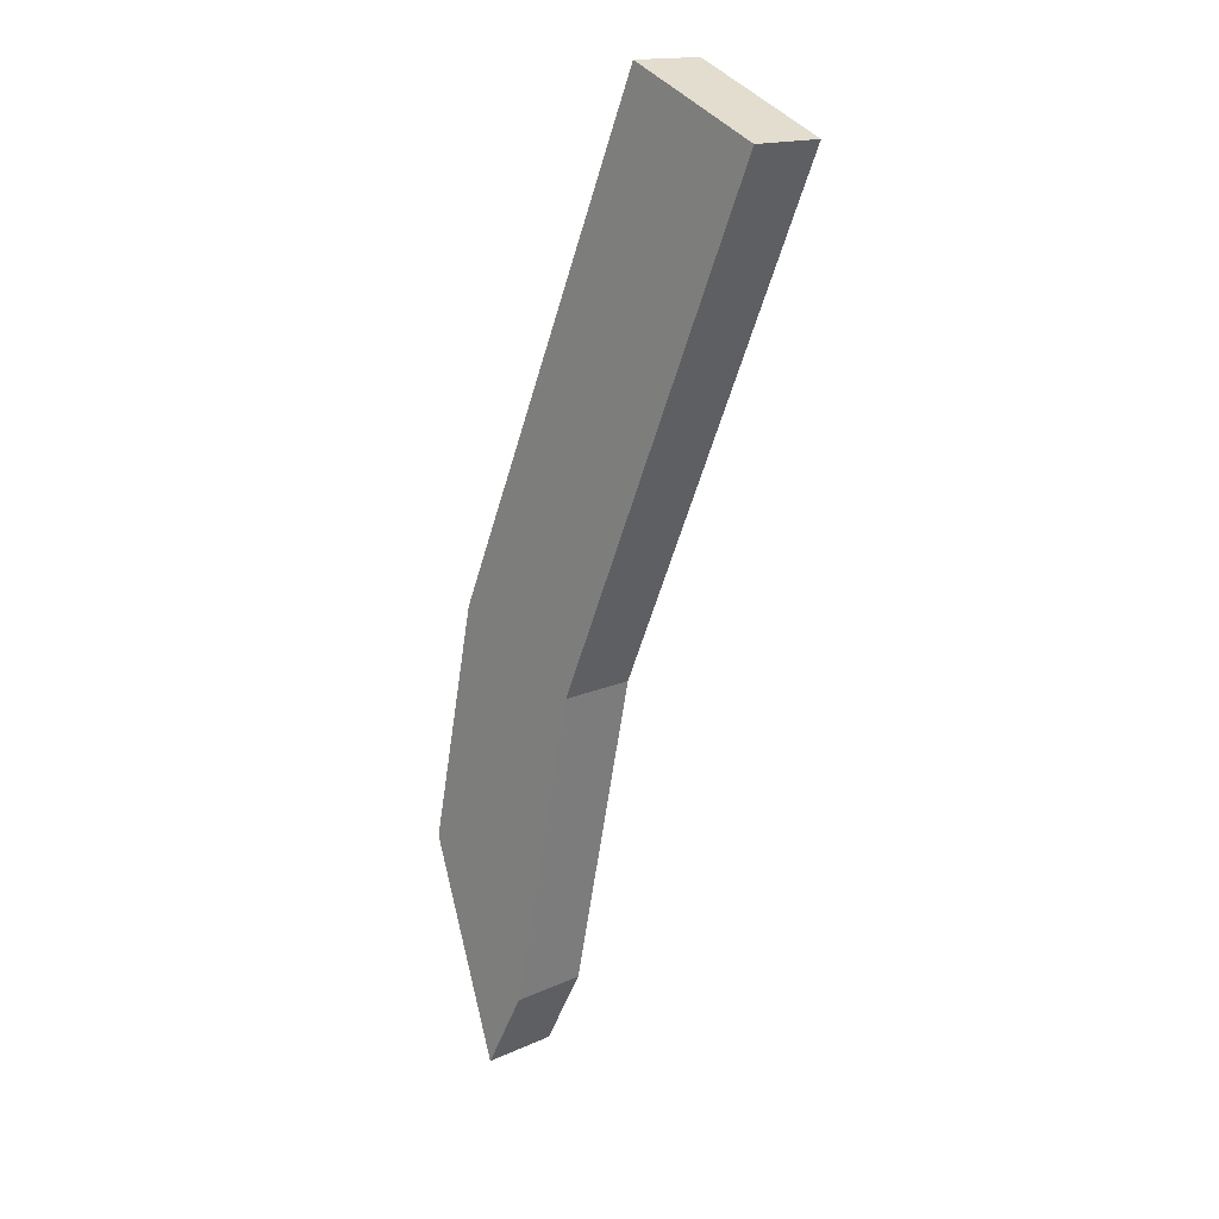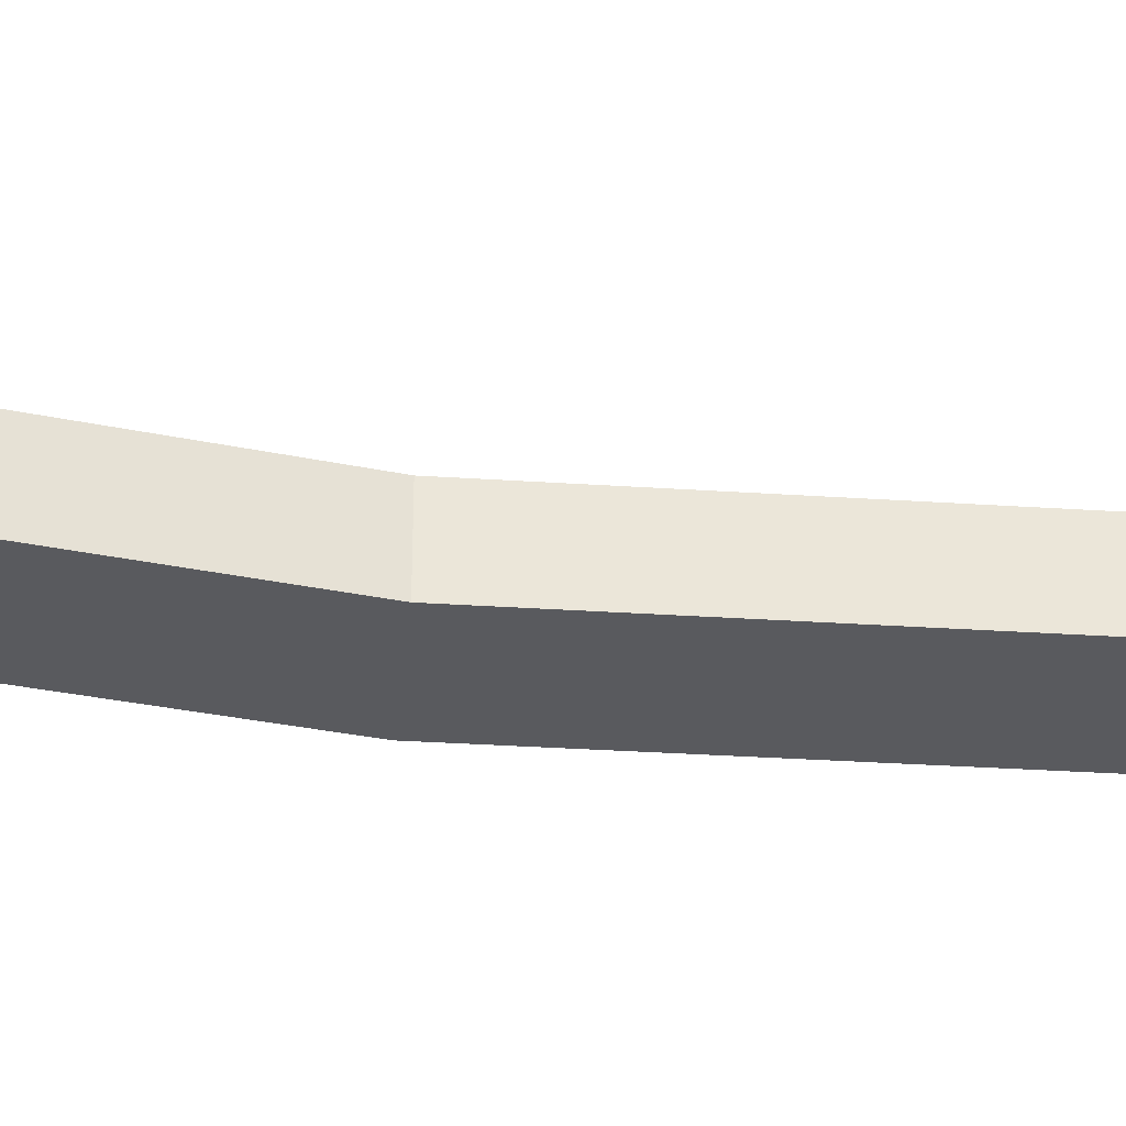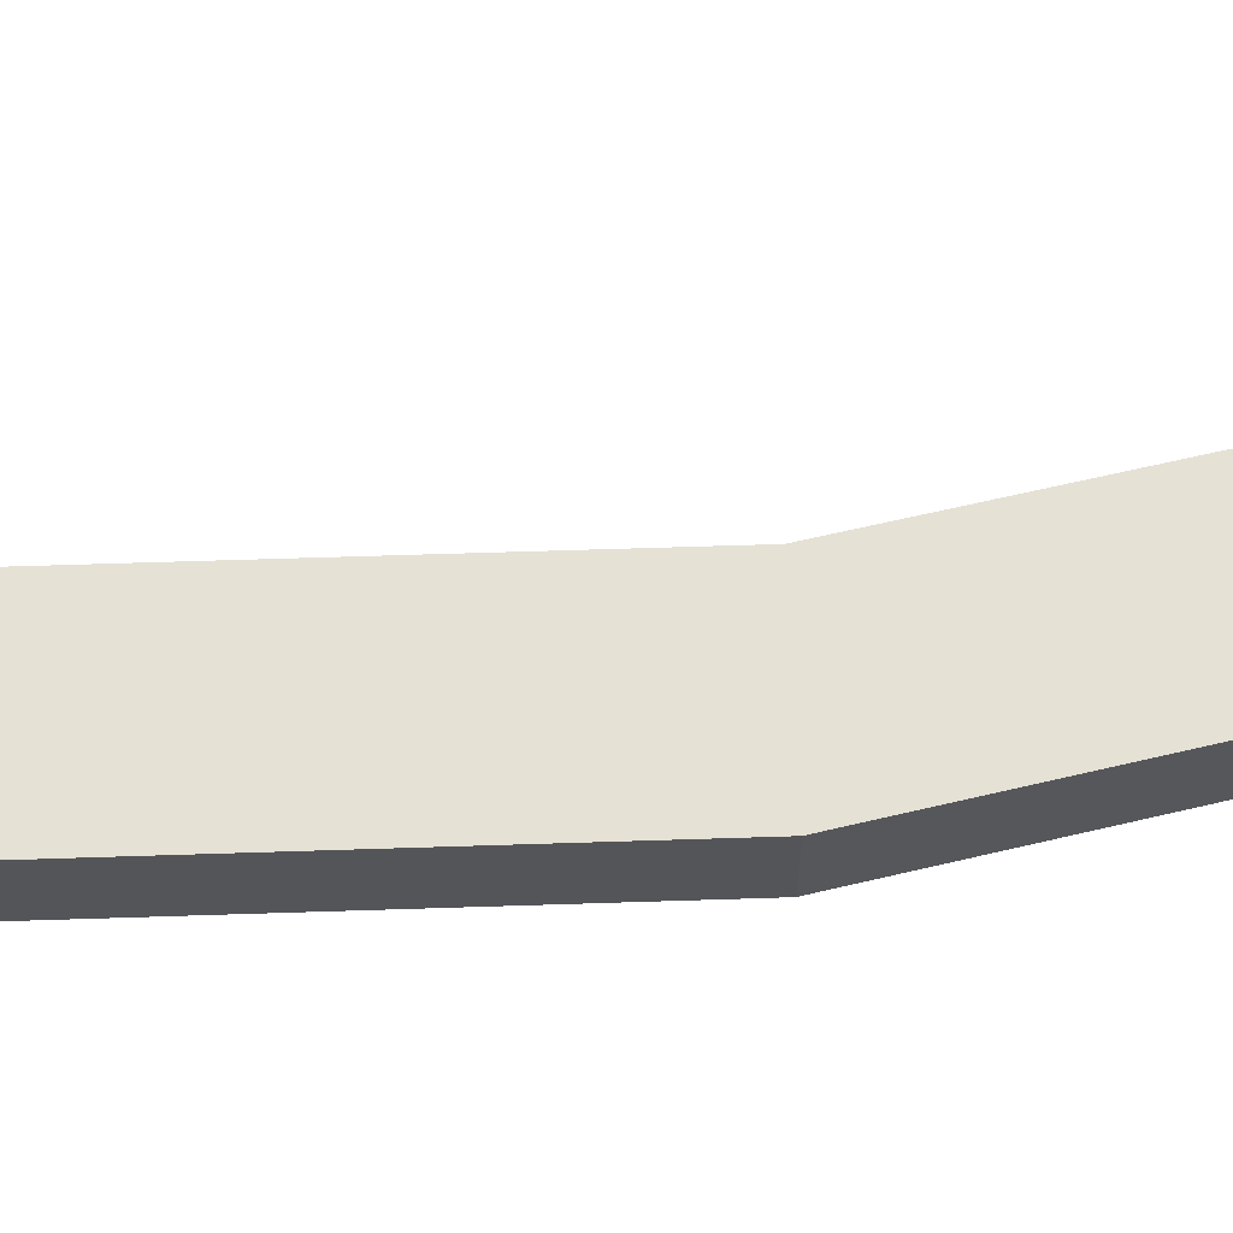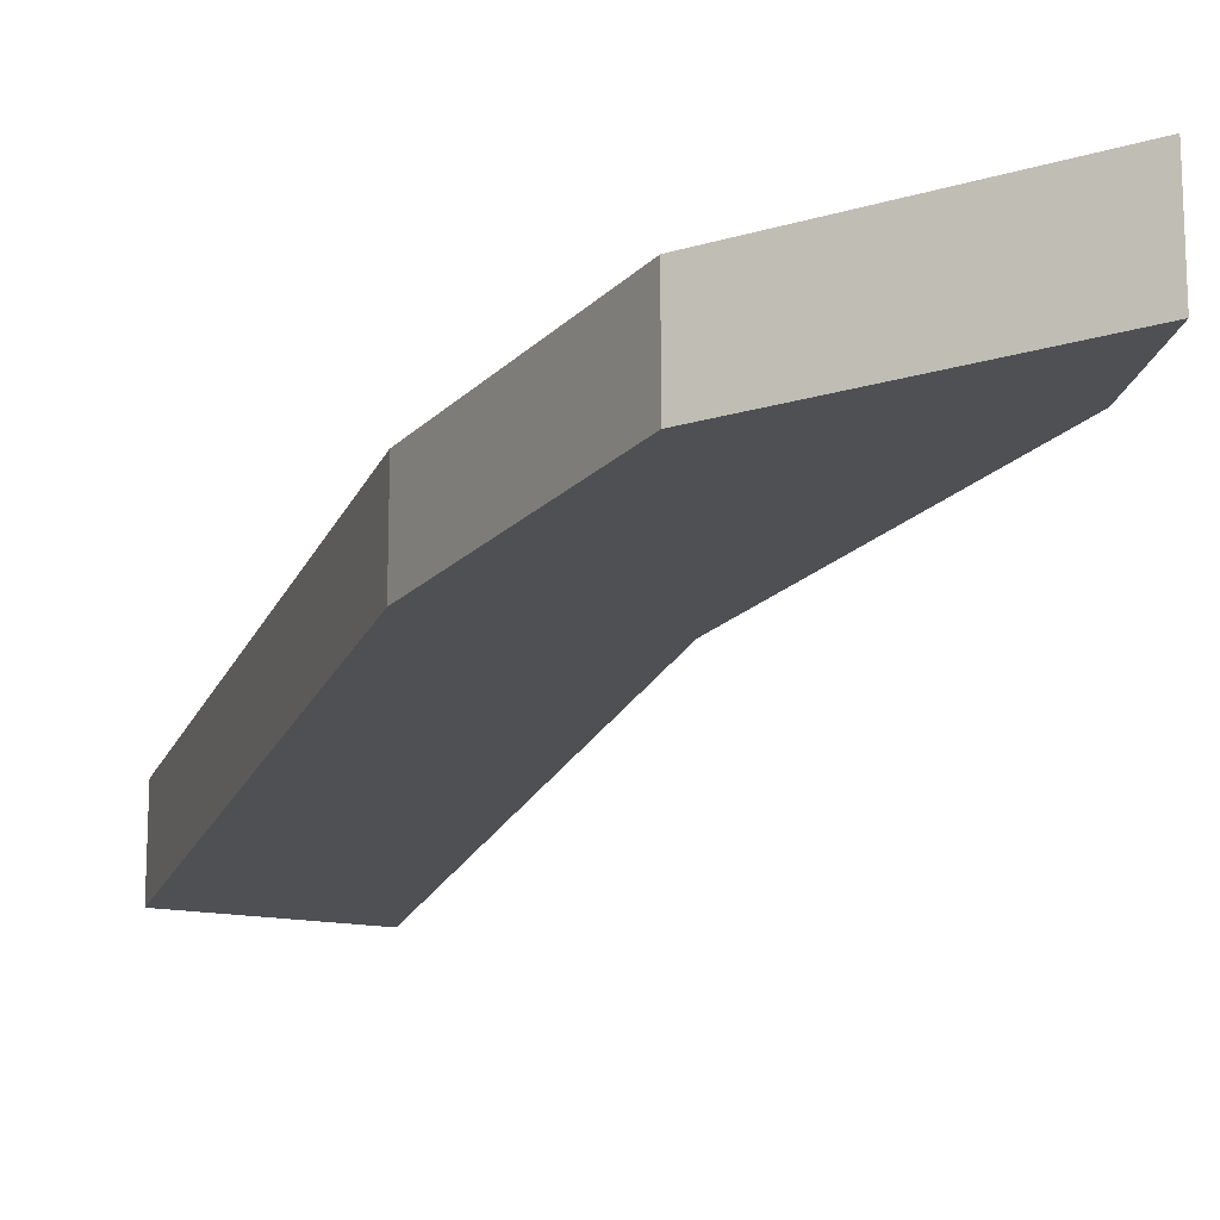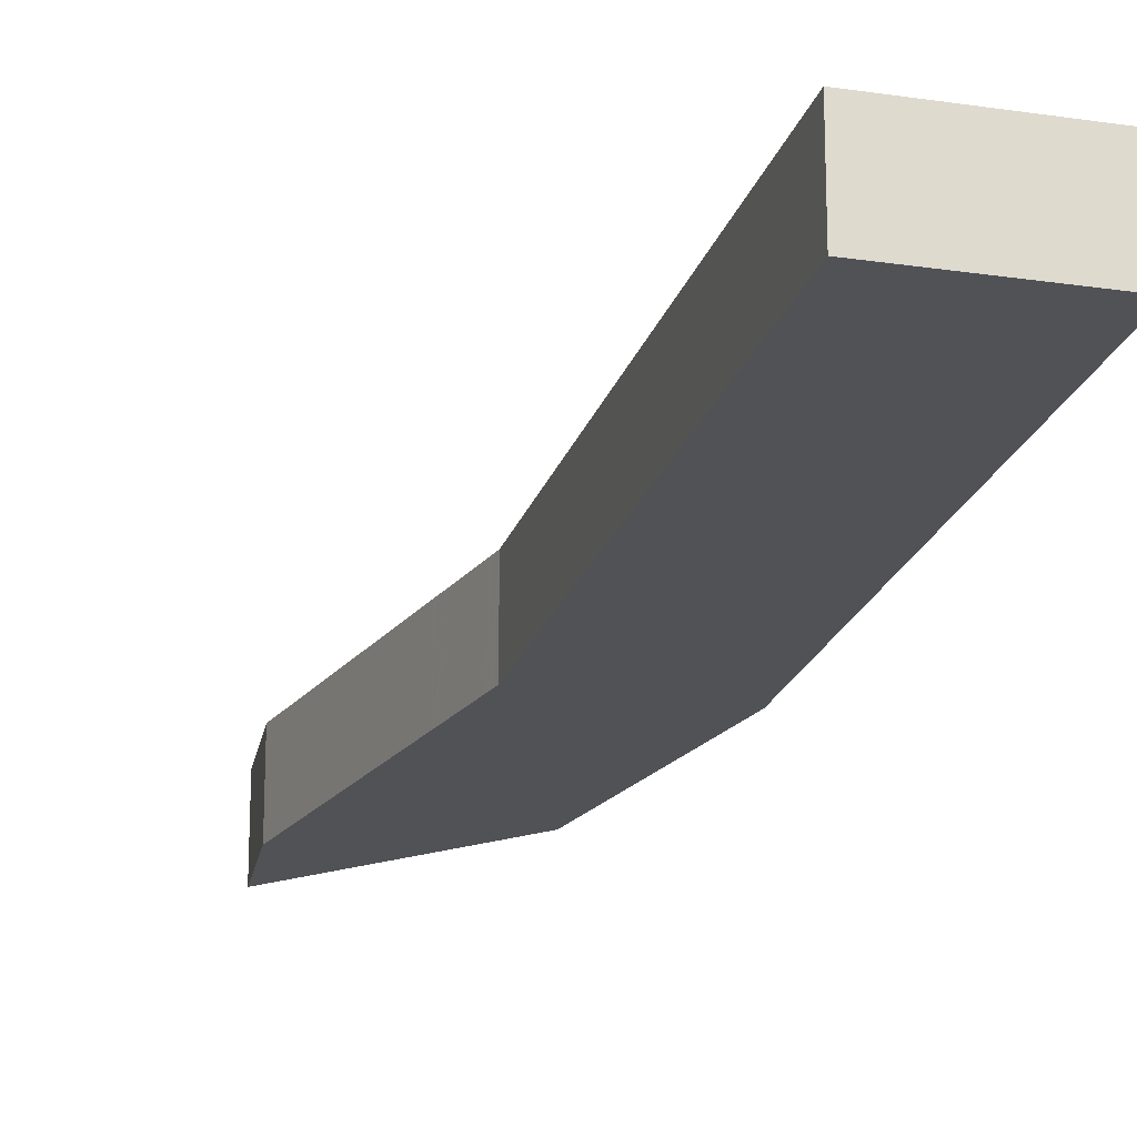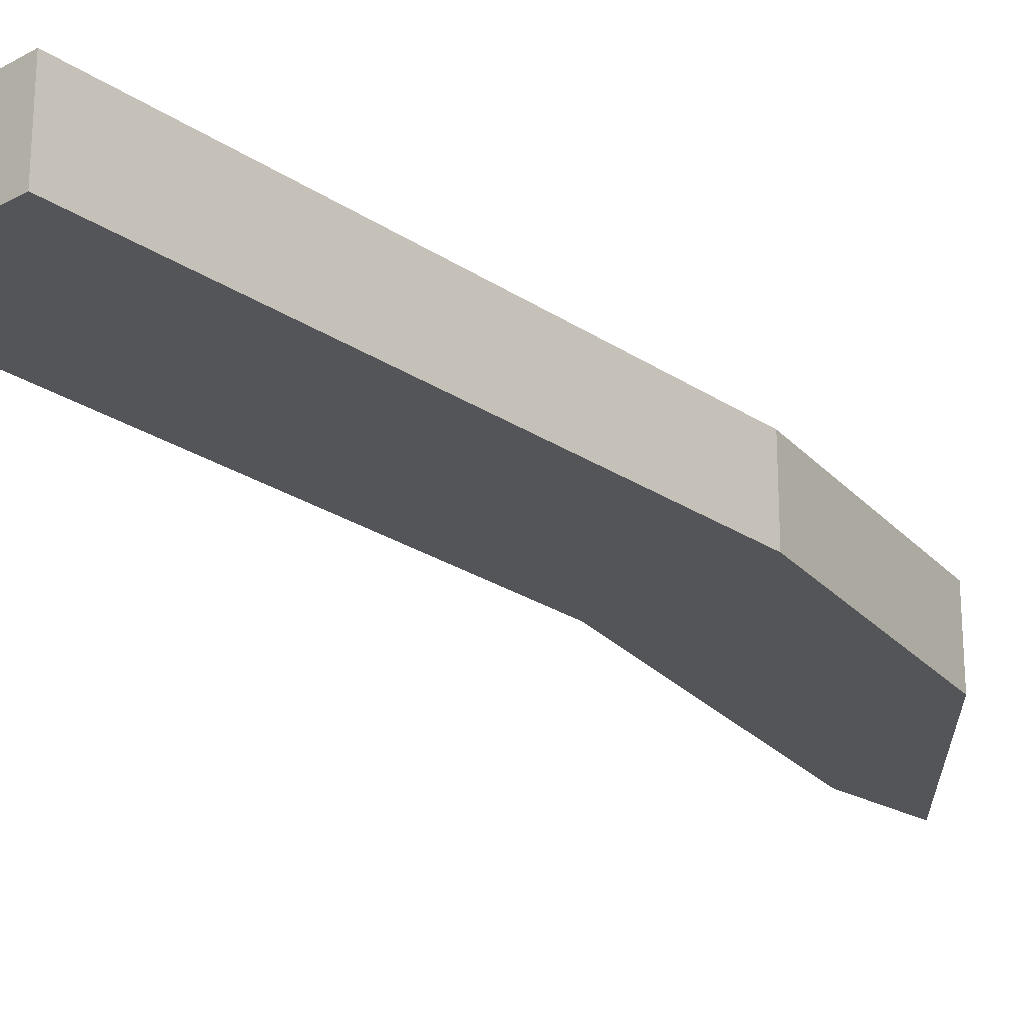
<metadata>
{"format":"obj","ext":"obj","renderer":"f3d","projection":"perspective","resolution":1024,"background":"white","views":[{"elev":16.0,"azim":-132.9,"up":"+Z"},{"elev":-31.2,"azim":-119.2,"up":"+Y"},{"elev":65.0,"azim":64.4,"up":"+Y"},{"elev":-19.0,"azim":138.9,"up":"+Y"},{"elev":-20.7,"azim":-38.7,"up":"+Y"},{"elev":-24.7,"azim":18.8,"up":"+Y"}]}
</metadata>
<code>
v  1.206 6.697 0.526
v  19.3 6.697 -43.87
v  0 6.697 4.101e-16
v  11.83 6.697 5.164
v  31.13 6.697 -38.74
v  19.41 6.697 -44.36
v  34.87 6.697 -56.07
v  19.58 6.697 -45.13
v  20.46 6.697 -49.15
v  20.82 6.697 -50.8
v  20.89 6.697 -51.13
v  21.97 6.697 -56.07
v  23.38 6.697 -62.53
v  35.75 6.697 -60.14
v  25.42 6.697 -71.91
v  32.32 6.697 -70.19
v  31.64 6.697 -72.17
v  29.31 6.697 -79
v  29.31 4.837e-15 -79
v  25.42 4.403e-15 -71.91
v  19.3 2.686e-15 -43.87
v  0 0 0
v  23.38 3.829e-15 -62.53
v  21.97 3.433e-15 -56.07
v  20.89 3.131e-15 -51.13
v  20.82 3.111e-15 -50.8
v  20.46 3.01e-15 -49.15
v  19.58 2.764e-15 -45.13
v  19.41 2.716e-15 -44.36
v  11.83 -3.162e-16 5.164
v  1.206 -3.221e-17 0.526
v  31.13 2.372e-15 -38.74
v  34.87 3.433e-15 -56.07
v  35.75 3.683e-15 -60.14
v  32.32 4.298e-15 -70.19
v  31.64 4.419e-15 -72.17
g defaultobject
f 1 2 3
f 2 1 4
f 2 4 5
f 2 5 6
f 6 5 7
f 6 7 8
f 8 7 9
f 9 7 10
f 10 7 11
f 11 7 12
f 12 7 13
f 13 7 14
f 13 14 15
f 15 14 16
f 15 16 17
f 15 17 18
f 19 15 18
f 15 19 20
f 21 3 2
f 3 21 22
f 20 13 15
f 13 20 23
f 13 23 12
f 12 23 24
f 12 24 11
f 11 24 25
f 11 25 10
f 10 25 9
f 9 25 26
f 9 26 8
f 8 26 27
f 8 27 28
f 8 28 6
f 6 28 2
f 2 28 29
f 2 29 21
f 22 1 3
f 1 22 4
f 4 22 30
f 30 22 31
f 32 7 5
f 7 32 33
f 7 33 14
f 14 33 34
f 34 16 14
f 16 34 35
f 16 35 17
f 17 35 18
f 18 35 36
f 18 36 19
f 30 5 4
f 5 30 32
f 31 32 30
f 32 31 22
f 32 22 21
f 32 21 33
f 33 21 29
f 33 29 28
f 33 28 27
f 33 27 26
f 33 26 25
f 33 25 24
f 33 24 23
f 33 23 34
f 34 23 20
f 34 20 35
f 35 20 36
f 36 20 19

</code>
